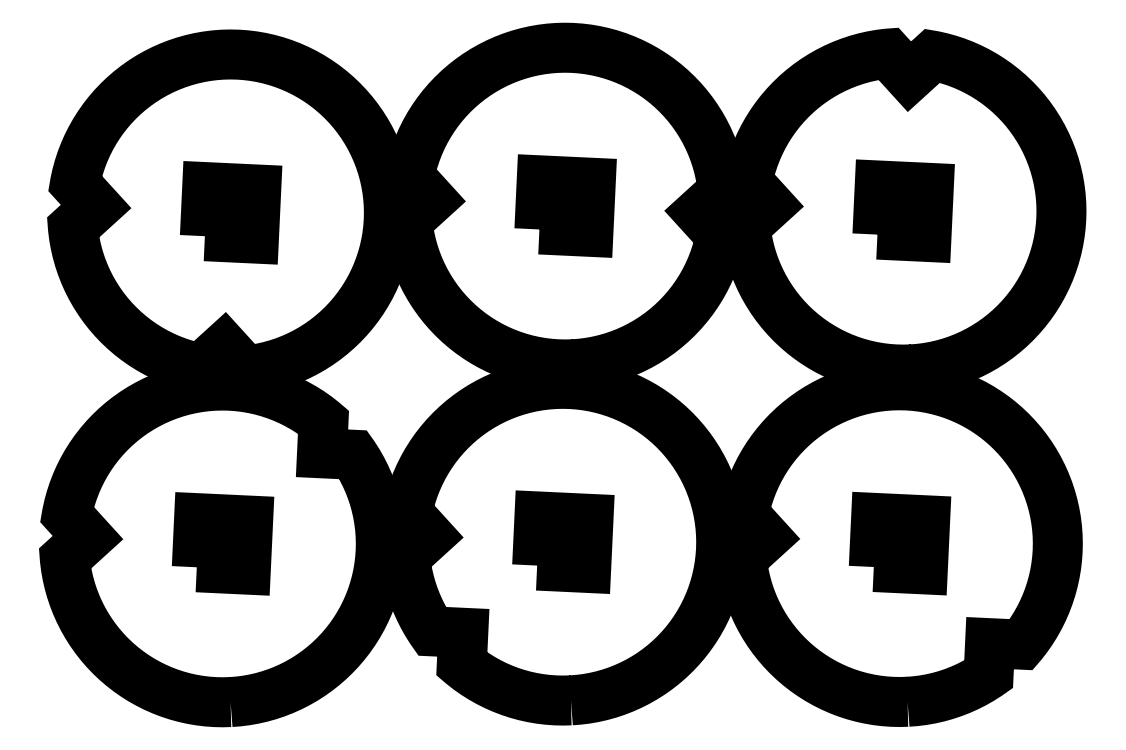
<metadata>
{"format":"dxf","ext":"dxf","renderer":"ezdxf+matplotlib","layout":"modelspace","background":"white","min_lineweight":24,"dpi":150}
</metadata>
<code>
0
SECTION
2
ENTITIES
0
LWPOLYLINE
8
Layer_1
90
124
70
1
10
66.97
20
2.528
30
0
10
67.95
20
2.602
30
0
10
68.93
20
2.724
30
0
10
69.89
20
2.894
30
0
10
70.85
20
3.111
30
0
10
71.8
20
3.375
30
0
10
72.73
20
3.685
30
0
10
73.64
20
4.04
30
0
10
74.54
20
4.44
30
0
10
75.42
20
4.883
30
0
10
76.27
20
5.369
30
0
10
77.1
20
5.896
30
0
10
77.9
20
6.463
30
0
10
78.67
20
7.068
30
0
10
79.41
20
7.711
30
0
10
80.12
20
8.39
30
0
10
80.8
20
9.102
30
0
10
81.44
20
9.847
30
0
10
82.04
20
10.62
30
0
10
82.6
20
11.43
30
0
10
83.13
20
12.26
30
0
10
83.61
20
13.11
30
0
10
84.05
20
13.99
30
0
10
84.44
20
14.89
30
0
10
84.8
20
15.8
30
0
10
85.1
20
16.74
30
0
10
85.36
20
17.68
30
0
10
85.57
20
18.64
30
0
10
85.74
20
19.61
30
0
10
85.86
20
20.58
30
0
10
85.93
20
21.56
30
0
10
85.95
20
22.54
30
0
10
85.92
20
23.52
30
0
10
85.85
20
24.5
30
0
10
85.73
20
25.48
30
0
10
85.56
20
26.45
30
0
10
85.34
20
27.4
30
0
10
85.08
20
28.35
30
0
10
84.77
20
29.28
30
0
10
84.41
20
30.2
30
0
10
84.01
20
31.09
30
0
10
83.57
20
31.97
30
0
10
83.08
20
32.82
30
0
10
82.56
20
33.65
30
0
10
81.99
20
34.45
30
0
10
81.38
20
35.22
30
0
10
80.74
20
35.96
30
0
10
80.06
20
36.67
30
0
10
79.35
20
37.35
30
0
10
78.61
20
37.99
30
0
10
77.83
20
38.59
30
0
10
77.03
20
39.16
30
0
10
76.2
20
39.68
30
0
10
75.34
20
40.16
30
0
10
74.46
20
40.6
30
0
10
73.57
20
40.99
30
0
10
72.65
20
41.35
30
0
10
71.72
20
41.65
30
0
10
70.77
20
41.91
30
0
10
69.81
20
42.13
30
0
10
68.84
20
42.29
30
0
10
67.87
20
42.41
30
0
10
66.89
20
42.48
30
0
10
65.91
20
42.5
30
0
10
64.93
20
42.48
30
0
10
63.95
20
42.4
30
0
10
62.97
20
42.28
30
0
10
62.01
20
42.11
30
0
10
61.05
20
41.89
30
0
10
60.1
20
41.63
30
0
10
59.17
20
41.32
30
0
10
58.26
20
40.96
30
0
10
57.36
20
40.56
30
0
10
56.49
20
40.12
30
0
10
55.63
20
39.63
30
0
10
54.8
20
39.11
30
0
10
54
20
38.54
30
0
10
53.23
20
37.94
30
0
10
52.49
20
37.29
30
0
10
51.78
20
36.61
30
0
10
51.1
20
35.9
30
0
10
50.46
20
35.16
30
0
10
49.86
20
34.38
30
0
10
49.3
20
33.58
30
0
10
48.77
20
32.75
30
0
10
48.29
20
31.89
30
0
10
47.85
20
31.01
30
0
10
47.46
20
30.12
30
0
10
47.11
20
29.2
30
0
10
46.8
20
28.27
30
0
10
46.54
20
27.32
30
0
10
46.33
20
26.36
30
0
10
46.3
20
26.23
30
0
10
48.97
20
23.3
30
0
10
46.04
20
20.63
30
0
10
46.05
20
20.5
30
0
10
46.17
20
19.52
30
0
10
46.34
20
18.56
30
0
10
46.56
20
17.6
30
0
10
46.82
20
16.66
30
0
10
47.13
20
15.72
30
0
10
47.49
20
14.81
30
0
10
47.89
20
13.91
30
0
10
48.33
20
13.04
30
0
10
48.82
20
12.18
30
0
10
49.35
20
11.36
30
0
10
49.42
20
11.24
30
0
10
53.38
20
11.06
30
0
10
53.19
20
7.103
30
0
10
53.3
20
7.015
30
0
10
54.07
20
6.412
30
0
10
54.88
20
5.849
30
0
10
55.71
20
5.325
30
0
10
56.56
20
4.843
30
0
10
57.44
20
4.404
30
0
10
58.34
20
4.008
30
0
10
59.25
20
3.656
30
0
10
60.19
20
3.351
30
0
10
61.13
20
3.091
30
0
10
62.09
20
2.878
30
0
10
63.06
20
2.712
30
0
10
64.03
20
2.594
30
0
10
65.01
20
2.524
30
0
10
65.99
20
2.502
30
0
0
LWPOLYLINE
8
Layer_1
90
4
70
1
10
62.71
20
19.55
30
0
10
63
20
25.74
30
0
10
69.19
20
25.45
30
0
10
68.9
20
19.26
30
0
0
LWPOLYLINE
8
Layer_1
90
124
70
1
10
25.99
20
44.2
30
0
10
26.96
20
44.32
30
0
10
27.93
20
44.49
30
0
10
28.89
20
44.71
30
0
10
29.83
20
44.97
30
0
10
30.77
20
45.28
30
0
10
31.68
20
45.64
30
0
10
32.58
20
46.03
30
0
10
33.45
20
46.48
30
0
10
34.31
20
46.96
30
0
10
35.13
20
47.49
30
0
10
35.94
20
48.06
30
0
10
36.71
20
48.66
30
0
10
37.45
20
49.31
30
0
10
38.16
20
49.98
30
0
10
38.84
20
50.7
30
0
10
39.47
20
51.44
30
0
10
40.08
20
52.22
30
0
10
40.64
20
53.02
30
0
10
41.16
20
53.85
30
0
10
41.65
20
54.71
30
0
10
42.09
20
55.58
30
0
10
42.48
20
56.48
30
0
10
42.83
20
57.4
30
0
10
43.14
20
58.33
30
0
10
43.4
20
59.28
30
0
10
43.61
20
60.24
30
0
10
43.78
20
61.2
30
0
10
43.9
20
62.18
30
0
10
43.97
20
63.16
30
0
10
43.99
20
64.14
30
0
10
43.96
20
65.12
30
0
10
43.89
20
66.1
30
0
10
43.77
20
67.07
30
0
10
43.6
20
68.04
30
0
10
43.38
20
69
30
0
10
43.11
20
69.94
30
0
10
42.8
20
70.88
30
0
10
42.45
20
71.79
30
0
10
42.05
20
72.69
30
0
10
41.61
20
73.56
30
0
10
41.12
20
74.42
30
0
10
40.59
20
75.24
30
0
10
40.03
20
76.05
30
0
10
39.42
20
76.82
30
0
10
38.78
20
77.56
30
0
10
38.1
20
78.27
30
0
10
37.39
20
78.94
30
0
10
36.64
20
79.58
30
0
10
35.87
20
80.19
30
0
10
35.06
20
80.75
30
0
10
34.23
20
81.27
30
0
10
33.38
20
81.75
30
0
10
32.5
20
82.19
30
0
10
31.6
20
82.59
30
0
10
30.69
20
82.94
30
0
10
29.75
20
83.25
30
0
10
28.81
20
83.51
30
0
10
27.85
20
83.72
30
0
10
26.88
20
83.89
30
0
10
25.91
20
84
30
0
10
24.93
20
84.08
30
0
10
23.95
20
84.1
30
0
10
22.96
20
84.07
30
0
10
21.99
20
84
30
0
10
21.01
20
83.87
30
0
10
20.04
20
83.7
30
0
10
19.09
20
83.49
30
0
10
18.14
20
83.22
30
0
10
17.21
20
82.91
30
0
10
16.3
20
82.56
30
0
10
15.4
20
82.16
30
0
10
14.52
20
81.72
30
0
10
13.67
20
81.23
30
0
10
12.84
20
80.7
30
0
10
12.04
20
80.14
30
0
10
11.27
20
79.53
30
0
10
10.53
20
78.89
30
0
10
9.816
20
78.21
30
0
10
9.141
20
77.5
30
0
10
8.501
20
76.75
30
0
10
7.899
20
75.98
30
0
10
7.335
20
75.17
30
0
10
6.812
20
74.34
30
0
10
6.33
20
73.49
30
0
10
5.89
20
72.61
30
0
10
5.494
20
71.71
30
0
10
5.143
20
70.8
30
0
10
4.837
20
69.86
30
0
10
4.577
20
68.92
30
0
10
4.364
20
67.96
30
0
10
4.341
20
67.82
30
0
10
7.007
20
64.89
30
0
10
4.078
20
62.23
30
0
10
4.089
20
62.09
30
0
10
4.211
20
61.12
30
0
10
4.381
20
60.15
30
0
10
4.598
20
59.2
30
0
10
4.862
20
58.25
30
0
10
5.171
20
57.32
30
0
10
5.527
20
56.4
30
0
10
5.926
20
55.51
30
0
10
6.37
20
54.63
30
0
10
6.855
20
53.78
30
0
10
7.382
20
52.95
30
0
10
7.949
20
52.15
30
0
10
8.555
20
51.38
30
0
10
9.198
20
50.63
30
0
10
9.876
20
49.92
30
0
10
10.59
20
49.25
30
0
10
11.33
20
48.61
30
0
10
12.11
20
48.01
30
0
10
12.91
20
47.44
30
0
10
13.74
20
46.92
30
0
10
14.6
20
46.44
30
0
10
15.48
20
46
30
0
10
16.37
20
45.6
30
0
10
17.29
20
45.25
30
0
10
18.22
20
44.95
30
0
10
19.17
20
44.69
30
0
10
20.13
20
44.47
30
0
10
20.26
20
44.45
30
0
10
23.19
20
47.12
30
0
10
25.86
20
44.19
30
0
0
LWPOLYLINE
8
Layer_1
90
4
70
1
10
20.75
20
61.15
30
0
10
21.04
20
67.34
30
0
10
27.23
20
67.05
30
0
10
26.94
20
60.85
30
0
0
LWPOLYLINE
8
Layer_1
90
124
70
1
10
109.5
20
2.346
30
0
10
110.5
20
2.42
30
0
10
111.4
20
2.542
30
0
10
112.4
20
2.712
30
0
10
113.4
20
2.929
30
0
10
114.3
20
3.193
30
0
10
115.2
20
3.503
30
0
10
116.2
20
3.858
30
0
10
117.1
20
4.258
30
0
10
117.9
20
4.701
30
0
10
118.8
20
5.187
30
0
10
119.6
20
5.714
30
0
10
119.7
20
5.792
30
0
10
119.9
20
9.748
30
0
10
123.9
20
9.562
30
0
10
124
20
9.664
30
0
10
124.6
20
10.44
30
0
10
125.1
20
11.24
30
0
10
125.6
20
12.07
30
0
10
126.1
20
12.93
30
0
10
126.6
20
13.81
30
0
10
127
20
14.71
30
0
10
127.3
20
15.62
30
0
10
127.6
20
16.55
30
0
10
127.9
20
17.5
30
0
10
128.1
20
18.46
30
0
10
128.3
20
19.43
30
0
10
128.4
20
20.4
30
0
10
128.4
20
21.38
30
0
10
128.5
20
22.36
30
0
10
128.4
20
23.34
30
0
10
128.4
20
24.32
30
0
10
128.2
20
25.3
30
0
10
128.1
20
26.26
30
0
10
127.9
20
27.22
30
0
10
127.6
20
28.17
30
0
10
127.3
20
29.1
30
0
10
126.9
20
30.01
30
0
10
126.5
20
30.91
30
0
10
126.1
20
31.79
30
0
10
125.6
20
32.64
30
0
10
125.1
20
33.47
30
0
10
124.5
20
34.27
30
0
10
123.9
20
35.04
30
0
10
123.3
20
35.78
30
0
10
122.6
20
36.49
30
0
10
121.9
20
37.17
30
0
10
121.1
20
37.81
30
0
10
120.3
20
38.41
30
0
10
119.5
20
38.97
30
0
10
118.7
20
39.5
30
0
10
117.9
20
39.98
30
0
10
117
20
40.42
30
0
10
116.1
20
40.81
30
0
10
115.2
20
41.16
30
0
10
114.2
20
41.47
30
0
10
113.3
20
41.73
30
0
10
112.3
20
41.94
30
0
10
111.4
20
42.11
30
0
10
110.4
20
42.23
30
0
10
109.4
20
42.3
30
0
10
108.4
20
42.32
30
0
10
107.4
20
42.29
30
0
10
106.5
20
42.22
30
0
10
105.5
20
42.1
30
0
10
104.5
20
41.93
30
0
10
103.6
20
41.71
30
0
10
102.6
20
41.45
30
0
10
101.7
20
41.14
30
0
10
100.8
20
40.78
30
0
10
99.88
20
40.38
30
0
10
99
20
39.94
30
0
10
98.15
20
39.45
30
0
10
97.32
20
38.92
30
0
10
96.52
20
38.36
30
0
10
95.75
20
37.75
30
0
10
95
20
37.11
30
0
10
94.29
20
36.43
30
0
10
93.62
20
35.72
30
0
10
92.98
20
34.98
30
0
10
92.38
20
34.2
30
0
10
91.81
20
33.4
30
0
10
91.29
20
32.56
30
0
10
90.81
20
31.71
30
0
10
90.37
20
30.83
30
0
10
89.97
20
29.93
30
0
10
89.62
20
29.02
30
0
10
89.32
20
28.09
30
0
10
89.06
20
27.14
30
0
10
88.84
20
26.18
30
0
10
88.82
20
26.05
30
0
10
91.49
20
23.12
30
0
10
88.56
20
20.45
30
0
10
88.57
20
20.32
30
0
10
88.69
20
19.34
30
0
10
88.86
20
18.38
30
0
10
89.08
20
17.42
30
0
10
89.34
20
16.47
30
0
10
89.65
20
15.54
30
0
10
90.01
20
14.63
30
0
10
90.41
20
13.73
30
0
10
90.85
20
12.85
30
0
10
91.33
20
12
30
0
10
91.86
20
11.17
30
0
10
92.43
20
10.37
30
0
10
93.03
20
9.599
30
0
10
93.68
20
8.857
30
0
10
94.35
20
8.147
30
0
10
95.07
20
7.472
30
0
10
95.81
20
6.832
30
0
10
96.59
20
6.23
30
0
10
97.39
20
5.667
30
0
10
98.22
20
5.143
30
0
10
99.08
20
4.661
30
0
10
99.95
20
4.222
30
0
10
100.9
20
3.826
30
0
10
101.8
20
3.474
30
0
10
102.7
20
3.168
30
0
10
103.6
20
2.909
30
0
10
104.6
20
2.696
30
0
10
105.6
20
2.53
30
0
10
106.5
20
2.412
30
0
10
107.5
20
2.342
30
0
10
108.5
20
2.32
30
0
0
LWPOLYLINE
8
Layer_1
90
4
70
1
10
105.2
20
19.37
30
0
10
105.5
20
25.56
30
0
10
111.7
20
25.27
30
0
10
111.4
20
19.08
30
0
0
LWPOLYLINE
8
Layer_1
90
124
70
1
10
67.26
20
44.98
30
0
10
68.24
20
45.05
30
0
10
69.21
20
45.17
30
0
10
70.18
20
45.34
30
0
10
71.14
20
45.56
30
0
10
72.08
20
45.82
30
0
10
73.01
20
46.13
30
0
10
73.93
20
46.49
30
0
10
74.83
20
46.89
30
0
10
75.7
20
47.33
30
0
10
76.55
20
47.82
30
0
10
77.38
20
48.34
30
0
10
78.18
20
48.91
30
0
10
78.96
20
49.52
30
0
10
79.7
20
50.16
30
0
10
80.41
20
50.84
30
0
10
81.08
20
51.55
30
0
10
81.72
20
52.3
30
0
10
82.33
20
53.07
30
0
10
82.89
20
53.87
30
0
10
83.41
20
54.7
30
0
10
83.89
20
55.56
30
0
10
84.33
20
56.44
30
0
10
84.73
20
57.34
30
0
10
85.08
20
58.25
30
0
10
85.39
20
59.19
30
0
10
85.65
20
60.13
30
0
10
85.86
20
61.09
30
0
10
85.88
20
61.22
30
0
10
83.22
20
64.15
30
0
10
86.15
20
66.82
30
0
10
86.14
20
66.95
30
0
10
86.01
20
67.93
30
0
10
85.84
20
68.89
30
0
10
85.63
20
69.85
30
0
10
85.36
20
70.8
30
0
10
85.05
20
71.73
30
0
10
84.7
20
72.64
30
0
10
84.3
20
73.54
30
0
10
83.85
20
74.42
30
0
10
83.37
20
75.27
30
0
10
82.84
20
76.1
30
0
10
82.27
20
76.9
30
0
10
81.67
20
77.67
30
0
10
81.03
20
78.41
30
0
10
80.35
20
79.12
30
0
10
79.64
20
79.8
30
0
10
78.89
20
80.44
30
0
10
78.12
20
81.04
30
0
10
77.31
20
81.6
30
0
10
76.48
20
82.13
30
0
10
75.63
20
82.61
30
0
10
74.75
20
83.05
30
0
10
73.85
20
83.44
30
0
10
72.93
20
83.8
30
0
10
72
20
84.1
30
0
10
71.05
20
84.36
30
0
10
70.1
20
84.57
30
0
10
69.13
20
84.74
30
0
10
68.15
20
84.86
30
0
10
67.18
20
84.93
30
0
10
66.19
20
84.95
30
0
10
65.21
20
84.92
30
0
10
64.23
20
84.85
30
0
10
63.26
20
84.73
30
0
10
62.29
20
84.56
30
0
10
61.34
20
84.34
30
0
10
60.39
20
84.08
30
0
10
59.46
20
83.77
30
0
10
58.54
20
83.41
30
0
10
57.65
20
83.01
30
0
10
56.77
20
82.57
30
0
10
55.92
20
82.08
30
0
10
55.09
20
81.56
30
0
10
54.29
20
80.99
30
0
10
53.52
20
80.38
30
0
10
52.77
20
79.74
30
0
10
52.06
20
79.06
30
0
10
51.39
20
78.35
30
0
10
50.75
20
77.61
30
0
10
50.15
20
76.83
30
0
10
49.58
20
76.03
30
0
10
49.06
20
75.2
30
0
10
48.58
20
74.34
30
0
10
48.14
20
73.46
30
0
10
47.74
20
72.56
30
0
10
47.39
20
71.65
30
0
10
47.09
20
70.72
30
0
10
46.83
20
69.77
30
0
10
46.61
20
68.81
30
0
10
46.59
20
68.68
30
0
10
49.25
20
65.75
30
0
10
46.33
20
63.08
30
0
10
46.34
20
62.95
30
0
10
46.46
20
61.97
30
0
10
46.63
20
61.01
30
0
10
46.85
20
60.05
30
0
10
47.11
20
59.1
30
0
10
47.42
20
58.17
30
0
10
47.77
20
57.26
30
0
10
48.17
20
56.36
30
0
10
48.62
20
55.48
30
0
10
49.1
20
54.63
30
0
10
49.63
20
53.8
30
0
10
50.2
20
53
30
0
10
50.8
20
52.23
30
0
10
51.45
20
51.49
30
0
10
52.12
20
50.78
30
0
10
52.84
20
50.1
30
0
10
53.58
20
49.46
30
0
10
54.36
20
48.86
30
0
10
55.16
20
48.3
30
0
10
55.99
20
47.77
30
0
10
56.85
20
47.29
30
0
10
57.72
20
46.85
30
0
10
58.62
20
46.46
30
0
10
59.54
20
46.1
30
0
10
60.47
20
45.8
30
0
10
61.42
20
45.54
30
0
10
62.38
20
45.33
30
0
10
63.34
20
45.16
30
0
10
64.32
20
45.04
30
0
10
65.3
20
44.97
30
0
10
66.28
20
44.95
30
0
0
LWPOLYLINE
8
Layer_1
90
4
70
1
10
62.99
20
62
30
0
10
63.29
20
68.19
30
0
10
69.48
20
67.9
30
0
10
69.19
20
61.71
30
0
0
LWPOLYLINE
8
Layer_1
90
124
70
1
10
23.99
20
2.312
30
0
10
24.97
20
2.387
30
0
10
25.94
20
2.509
30
0
10
26.91
20
2.679
30
0
10
27.87
20
2.896
30
0
10
28.81
20
3.16
30
0
10
29.74
20
3.47
30
0
10
30.66
20
3.825
30
0
10
31.56
20
4.224
30
0
10
32.43
20
4.668
30
0
10
33.28
20
5.153
30
0
10
34.11
20
5.68
30
0
10
34.91
20
6.247
30
0
10
35.69
20
6.853
30
0
10
36.43
20
7.496
30
0
10
37.14
20
8.174
30
0
10
37.81
20
8.886
30
0
10
38.45
20
9.631
30
0
10
39.06
20
10.41
30
0
10
39.62
20
11.21
30
0
10
40.14
20
12.04
30
0
10
40.62
20
12.9
30
0
10
41.06
20
13.77
30
0
10
41.46
20
14.67
30
0
10
41.81
20
15.59
30
0
10
42.12
20
16.52
30
0
10
42.38
20
17.47
30
0
10
42.59
20
18.43
30
0
10
42.76
20
19.39
30
0
10
42.87
20
20.37
30
0
10
42.94
20
21.35
30
0
10
42.97
20
22.33
30
0
10
42.94
20
23.31
30
0
10
42.87
20
24.29
30
0
10
42.74
20
25.26
30
0
10
42.57
20
26.23
30
0
10
42.36
20
27.19
30
0
10
42.09
20
28.13
30
0
10
41.78
20
29.06
30
0
10
41.43
20
29.98
30
0
10
41.03
20
30.88
30
0
10
40.58
20
31.75
30
0
10
40.1
20
32.6
30
0
10
39.57
20
33.43
30
0
10
39.49
20
33.54
30
0
10
35.54
20
33.73
30
0
10
35.72
20
37.69
30
0
10
35.62
20
37.77
30
0
10
34.85
20
38.38
30
0
10
34.04
20
38.94
30
0
10
33.21
20
39.46
30
0
10
32.36
20
39.94
30
0
10
31.48
20
40.38
30
0
10
30.58
20
40.78
30
0
10
29.66
20
41.13
30
0
10
28.73
20
41.44
30
0
10
27.78
20
41.7
30
0
10
26.83
20
41.91
30
0
10
25.86
20
42.08
30
0
10
24.88
20
42.19
30
0
10
23.91
20
42.26
30
0
10
22.92
20
42.29
30
0
10
21.94
20
42.26
30
0
10
20.96
20
42.19
30
0
10
19.99
20
42.06
30
0
10
19.02
20
41.89
30
0
10
18.07
20
41.68
30
0
10
17.12
20
41.41
30
0
10
16.19
20
41.1
30
0
10
15.27
20
40.75
30
0
10
14.38
20
40.35
30
0
10
13.5
20
39.9
30
0
10
12.65
20
39.42
30
0
10
11.82
20
38.89
30
0
10
11.02
20
38.33
30
0
10
10.25
20
37.72
30
0
10
9.504
20
37.08
30
0
10
8.794
20
36.4
30
0
10
8.119
20
35.69
30
0
10
7.479
20
34.94
30
0
10
6.877
20
34.17
30
0
10
6.313
20
33.36
30
0
10
5.79
20
32.53
30
0
10
5.308
20
31.68
30
0
10
4.868
20
30.8
30
0
10
4.472
20
29.9
30
0
10
4.121
20
28.98
30
0
10
3.815
20
28.05
30
0
10
3.555
20
27.1
30
0
10
3.342
20
26.15
30
0
10
3.319
20
26.01
30
0
10
5.985
20
23.08
30
0
10
3.056
20
20.42
30
0
10
3.067
20
20.28
30
0
10
3.189
20
19.31
30
0
10
3.359
20
18.34
30
0
10
3.576
20
17.39
30
0
10
3.84
20
16.44
30
0
10
4.15
20
15.51
30
0
10
4.505
20
14.59
30
0
10
4.905
20
13.7
30
0
10
5.348
20
12.82
30
0
10
5.833
20
11.97
30
0
10
6.36
20
11.14
30
0
10
6.927
20
10.34
30
0
10
7.533
20
9.565
30
0
10
8.176
20
8.823
30
0
10
8.854
20
8.114
30
0
10
9.566
20
7.439
30
0
10
10.31
20
6.799
30
0
10
11.09
20
6.197
30
0
10
11.89
20
5.633
30
0
10
12.72
20
5.11
30
0
10
13.58
20
4.628
30
0
10
14.45
20
4.188
30
0
10
15.35
20
3.792
30
0
10
16.27
20
3.441
30
0
10
17.2
20
3.135
30
0
10
18.15
20
2.875
30
0
10
19.11
20
2.662
30
0
10
20.07
20
2.496
30
0
10
21.05
20
2.378
30
0
10
22.03
20
2.308
30
0
10
23.01
20
2.286
30
0
0
LWPOLYLINE
8
Layer_1
90
4
70
1
10
19.72
20
19.34
30
0
10
20.02
20
25.53
30
0
10
26.21
20
25.24
30
0
10
25.92
20
19.04
30
0
0
LWPOLYLINE
8
Layer_1
90
124
70
1
10
109.9
20
44.33
30
0
10
110.9
20
44.4
30
0
10
111.9
20
44.52
30
0
10
112.9
20
44.69
30
0
10
113.8
20
44.91
30
0
10
114.8
20
45.17
30
0
10
115.7
20
45.48
30
0
10
116.6
20
45.84
30
0
10
117.5
20
46.24
30
0
10
118.4
20
46.68
30
0
10
119.2
20
47.17
30
0
10
120.1
20
47.7
30
0
10
120.9
20
48.26
30
0
10
121.6
20
48.87
30
0
10
122.4
20
49.51
30
0
10
123.1
20
50.19
30
0
10
123.8
20
50.9
30
0
10
124.4
20
51.65
30
0
10
125
20
52.42
30
0
10
125.6
20
53.22
30
0
10
126.1
20
54.05
30
0
10
126.6
20
54.91
30
0
10
127
20
55.79
30
0
10
127.4
20
56.69
30
0
10
127.8
20
57.6
30
0
10
128.1
20
58.53
30
0
10
128.3
20
59.48
30
0
10
128.5
20
60.44
30
0
10
128.7
20
61.41
30
0
10
128.8
20
62.38
30
0
10
128.9
20
63.36
30
0
10
128.9
20
64.34
30
0
10
128.9
20
65.32
30
0
10
128.8
20
66.3
30
0
10
128.7
20
67.28
30
0
10
128.5
20
68.24
30
0
10
128.3
20
69.2
30
0
10
128.1
20
70.15
30
0
10
127.7
20
71.08
30
0
10
127.4
20
71.99
30
0
10
127
20
72.89
30
0
10
126.5
20
73.77
30
0
10
126.1
20
74.62
30
0
10
125.5
20
75.45
30
0
10
125
20
76.25
30
0
10
124.4
20
77.02
30
0
10
123.7
20
77.76
30
0
10
123
20
78.47
30
0
10
122.3
20
79.15
30
0
10
121.6
20
79.79
30
0
10
120.8
20
80.39
30
0
10
120
20
80.95
30
0
10
119.2
20
81.48
30
0
10
118.3
20
81.96
30
0
10
117.4
20
82.4
30
0
10
116.5
20
82.79
30
0
10
115.6
20
83.15
30
0
10
114.7
20
83.45
30
0
10
113.7
20
83.71
30
0
10
112.8
20
83.92
30
0
10
112.7
20
83.95
30
0
10
109.7
20
81.28
30
0
10
107.1
20
84.21
30
0
10
106.9
20
84.2
30
0
10
105.9
20
84.08
30
0
10
105
20
83.91
30
0
10
104
20
83.69
30
0
10
103.1
20
83.43
30
0
10
102.1
20
83.12
30
0
10
101.2
20
82.76
30
0
10
100.3
20
82.36
30
0
10
99.46
20
81.92
30
0
10
98.61
20
81.43
30
0
10
97.78
20
80.91
30
0
10
96.98
20
80.34
30
0
10
96.2
20
79.73
30
0
10
95.46
20
79.09
30
0
10
94.75
20
78.41
30
0
10
94.08
20
77.7
30
0
10
93.44
20
76.95
30
0
10
92.84
20
76.18
30
0
10
92.27
20
75.38
30
0
10
91.75
20
74.55
30
0
10
91.27
20
73.69
30
0
10
90.83
20
72.81
30
0
10
90.43
20
71.92
30
0
10
90.08
20
71
30
0
10
89.77
20
70.07
30
0
10
89.51
20
69.12
30
0
10
89.3
20
68.16
30
0
10
89.28
20
68.03
30
0
10
91.94
20
65.1
30
0
10
89.02
20
62.43
30
0
10
89.03
20
62.3
30
0
10
89.15
20
61.32
30
0
10
89.32
20
60.36
30
0
10
89.53
20
59.4
30
0
10
89.8
20
58.45
30
0
10
90.11
20
57.52
30
0
10
90.46
20
56.61
30
0
10
90.86
20
55.71
30
0
10
91.31
20
54.84
30
0
10
91.79
20
53.98
30
0
10
92.32
20
53.15
30
0
10
92.89
20
52.35
30
0
10
93.49
20
51.58
30
0
10
94.13
20
50.84
30
0
10
94.81
20
50.13
30
0
10
95.53
20
49.45
30
0
10
96.27
20
48.81
30
0
10
97.04
20
48.21
30
0
10
97.85
20
47.65
30
0
10
98.68
20
47.12
30
0
10
99.53
20
46.64
30
0
10
100.4
20
46.2
30
0
10
101.3
20
45.81
30
0
10
102.2
20
45.45
30
0
10
103.2
20
45.15
30
0
10
104.1
20
44.89
30
0
10
105.1
20
44.68
30
0
10
106
20
44.51
30
0
10
107
20
44.39
30
0
10
108
20
44.32
30
0
10
109
20
44.3
30
0
0
LWPOLYLINE
8
Layer_1
90
4
70
1
10
105.7
20
61.35
30
0
10
106
20
67.54
30
0
10
112.2
20
67.25
30
0
10
111.9
20
61.06
30
0
0
ENDSEC
0
EOF

</code>
